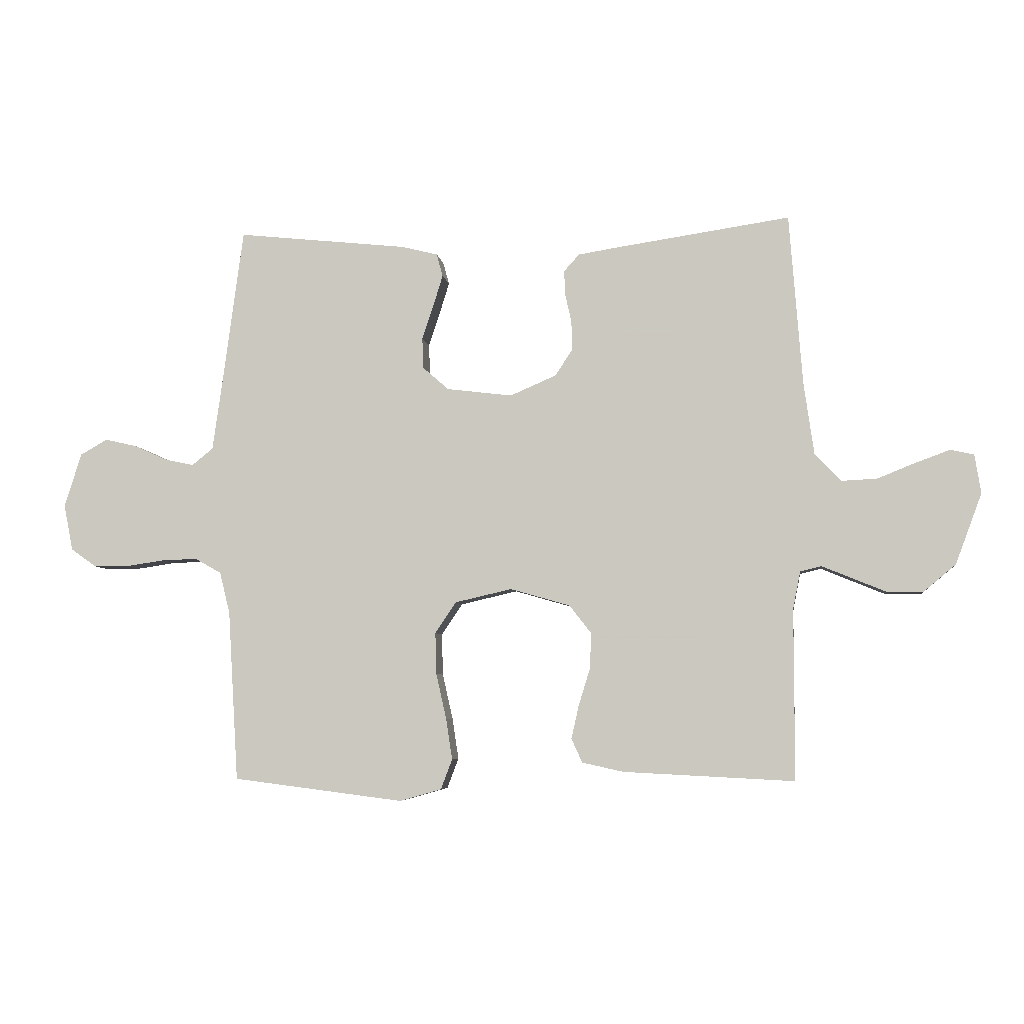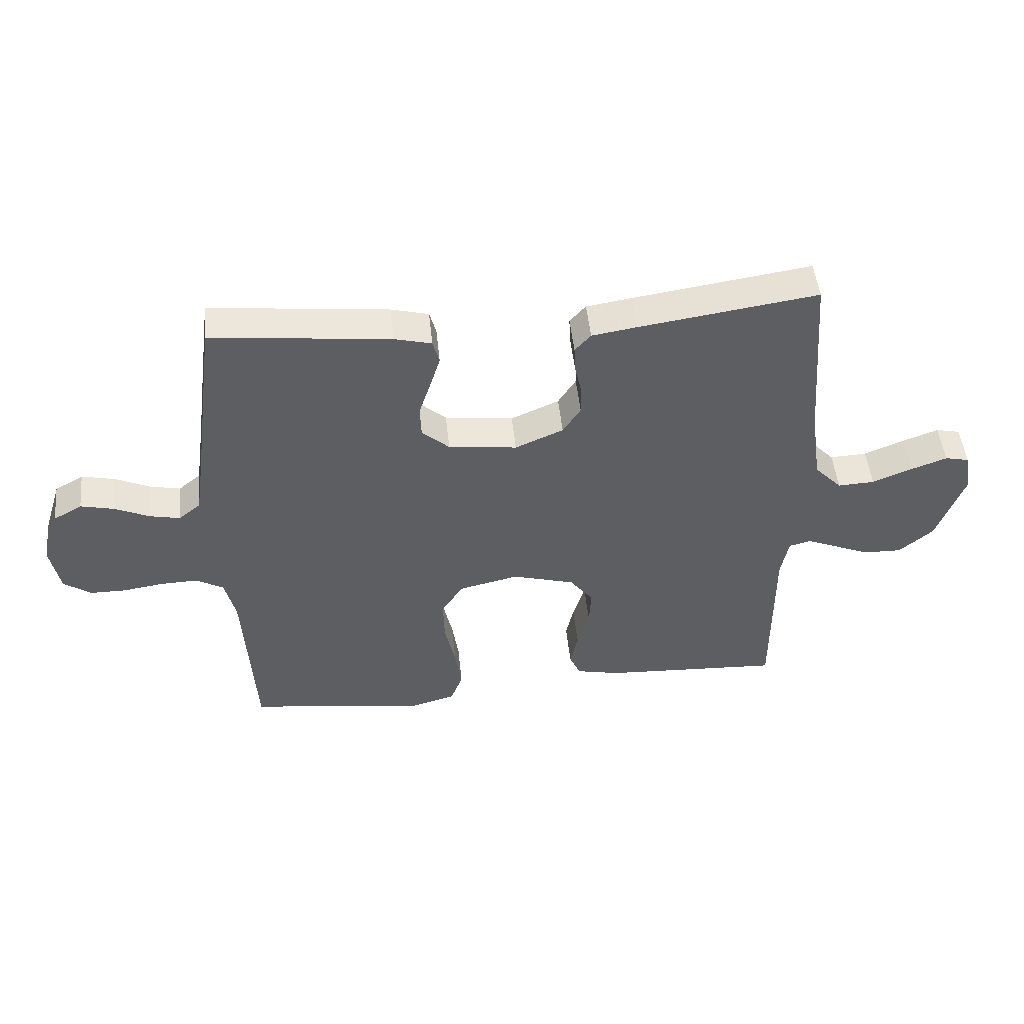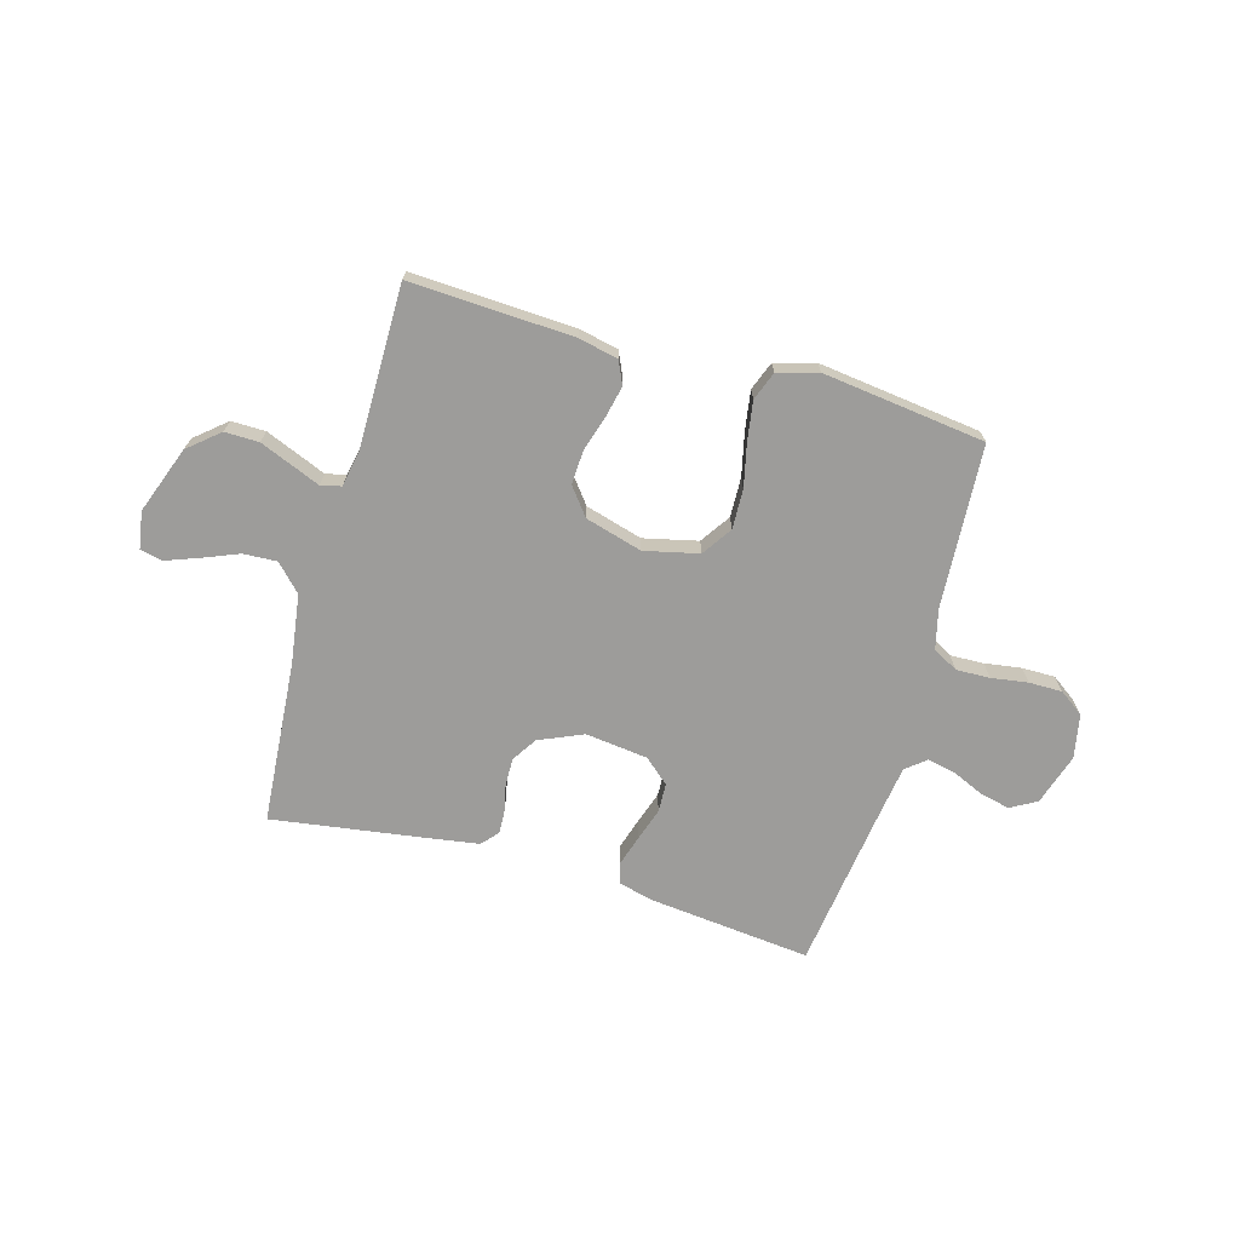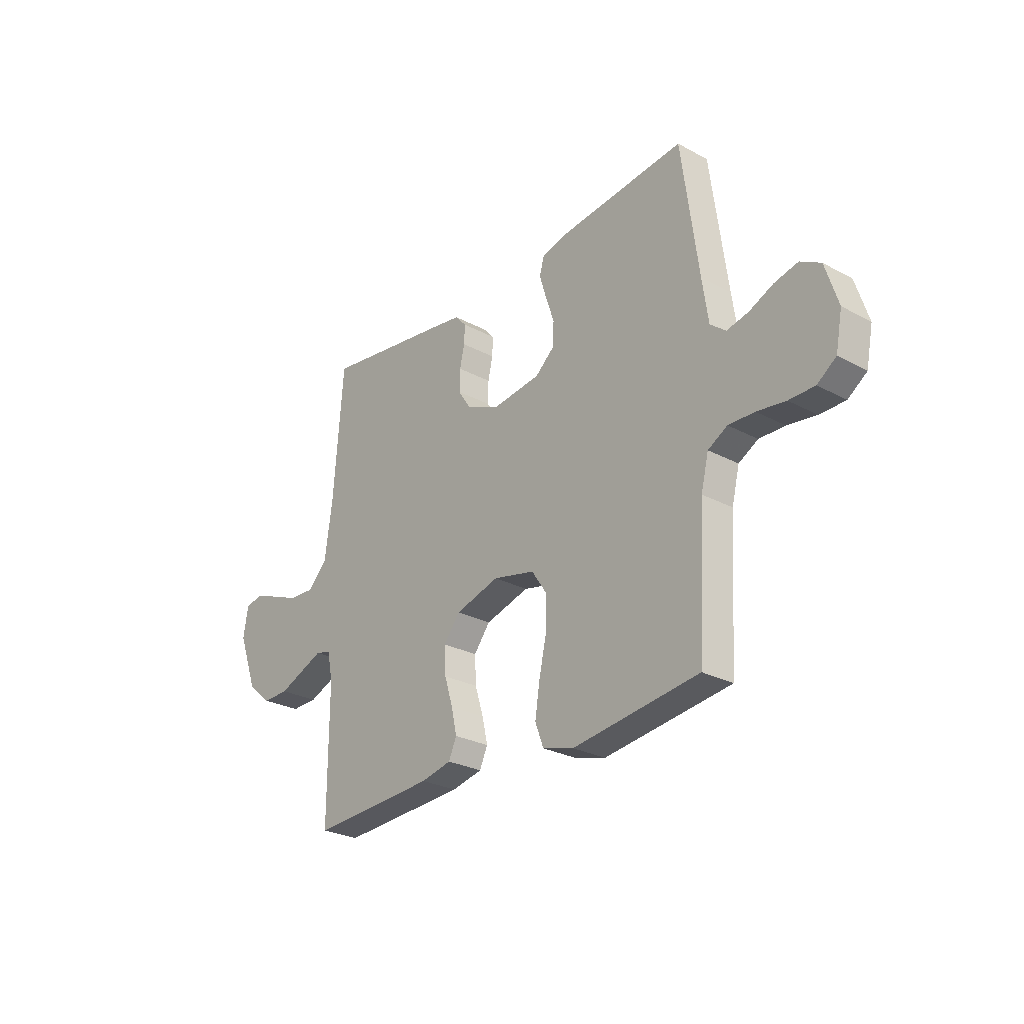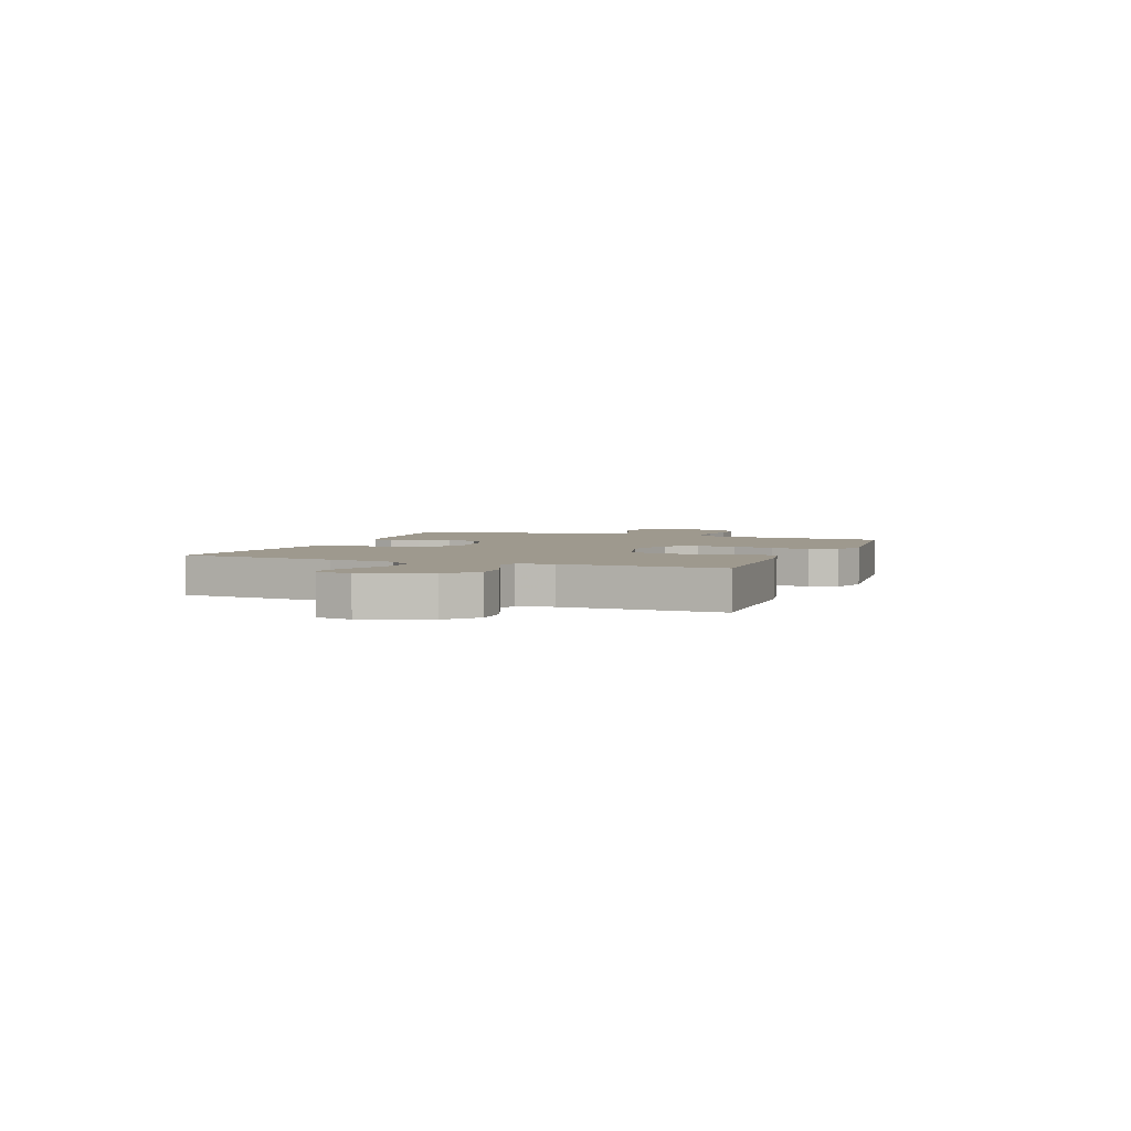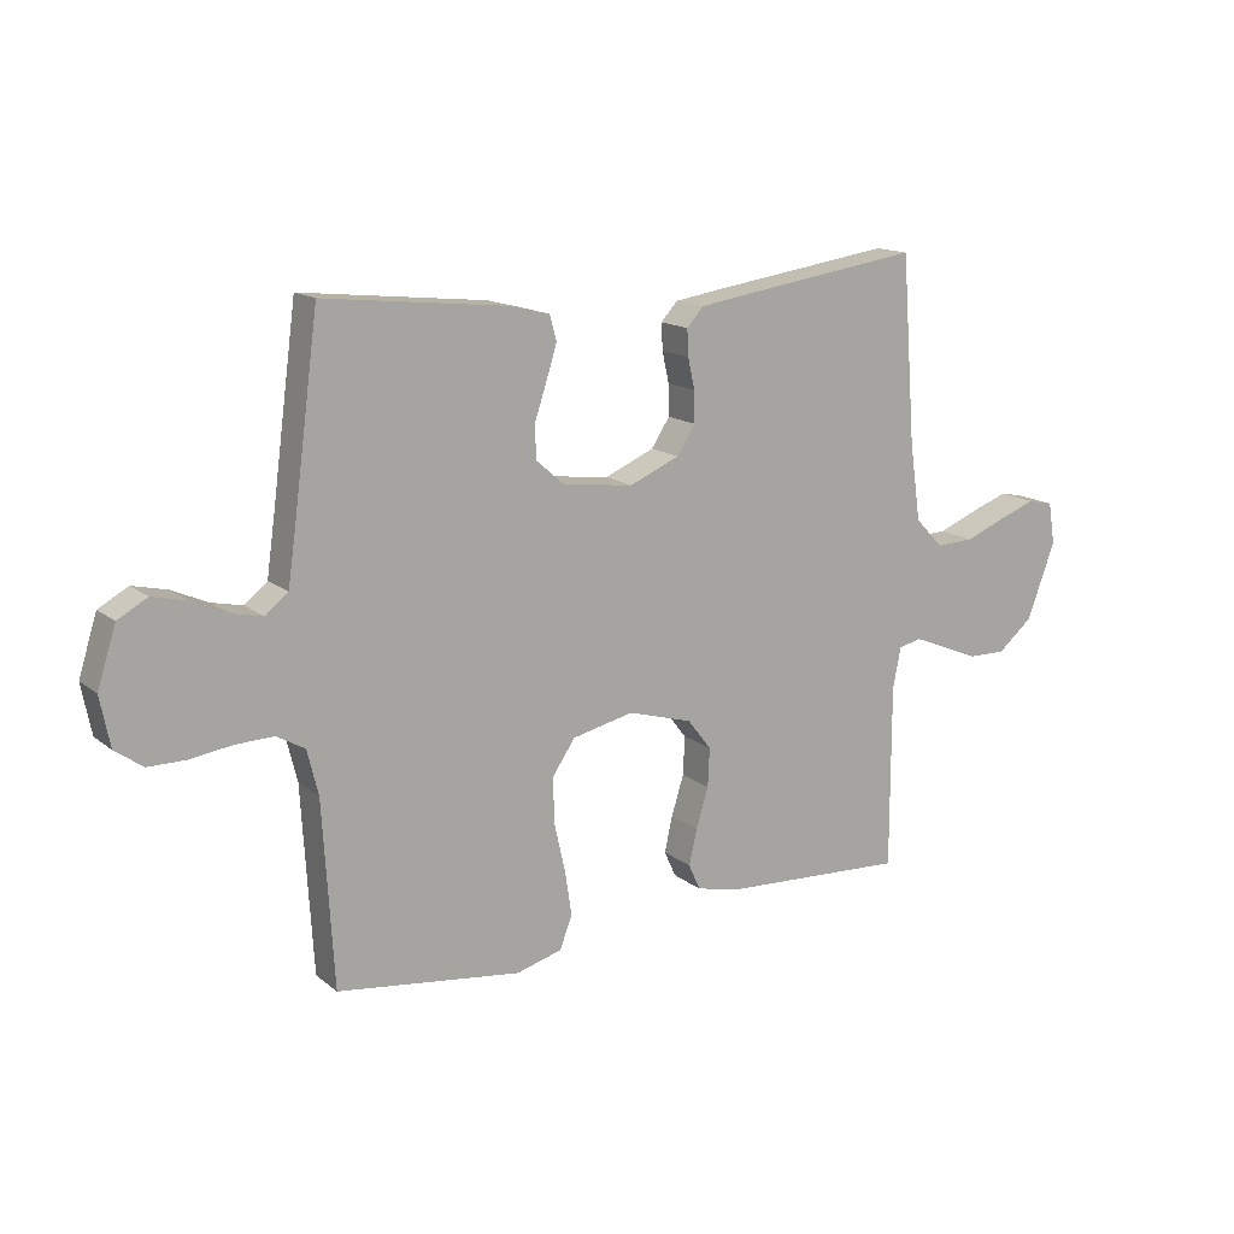
<metadata>
{"format":"obj","ext":"obj","renderer":"f3d","projection":"perspective","resolution":1024,"background":"white","views":[{"elev":-5.5,"azim":7.8,"up":"+Z"},{"elev":48.7,"azim":-5.8,"up":"+Z"},{"elev":-70.0,"azim":164.2,"up":"+Y"},{"elev":-26.9,"azim":-129.8,"up":"+Z"},{"elev":3.5,"azim":111.6,"up":"+Y"},{"elev":14.8,"azim":-31.9,"up":"+Z"}]}
</metadata>
<code>
v -0.5 0.07 0.5
v -0.2 0.07 0.468
v -0.137 0.07 0.452
v -0.126 0.07 0.412
v -0.143 0.07 0.357
v -0.163 0.07 0.297
v -0.161 0.07 0.243
v -0.115 0.07 0.203
v 0 0.07 0.189
v 0.081 0.07 0.224
v 0.111 0.07 0.27
v 0.11 0.07 0.321
v 0.099 0.07 0.371
v 0.097 0.07 0.414
v 0.124 0.07 0.444
v 0.2 0.07 0.456
v 0.5 0.07 0.5
v 0.523 0.07 0.2
v 0.541 0.07 0.073
v 0.587 0.07 0.025
v 0.649 0.07 0.028
v 0.716 0.07 0.055
v 0.776 0.07 0.077
v 0.817 0.07 0.068
v 0.828 0.07 0
v 0.782 0.07 -0.124
v 0.725 0.07 -0.172
v 0.662 0.07 -0.171
v 0.601 0.07 -0.146
v 0.55 0.07 -0.125
v 0.513 0.07 -0.134
v 0.5 0.07 -0.2
v 0.5 0.07 -0.5
v 0.2 0.07 -0.485
v 0.127 0.07 -0.469
v 0.108 0.07 -0.427
v 0.121 0.07 -0.369
v 0.141 0.07 -0.304
v 0.144 0.07 -0.241
v 0.105 0.07 -0.191
v 0 0.07 -0.161
v -0.1 0.07 -0.184
v -0.137 0.07 -0.239
v -0.135 0.07 -0.312
v -0.117 0.07 -0.392
v -0.106 0.07 -0.464
v -0.126 0.07 -0.517
v -0.2 0.07 -0.538
v -0.5 0.07 -0.5
v -0.518 0.07 -0.2
v -0.536 0.07 -0.127
v -0.582 0.07 -0.101
v -0.644 0.07 -0.103
v -0.712 0.07 -0.113
v -0.773 0.07 -0.113
v -0.818 0.07 -0.081
v -0.834 0.07 0
v -0.804 0.07 0.095
v -0.756 0.07 0.122
v -0.7 0.07 0.109
v -0.642 0.07 0.083
v -0.591 0.07 0.072
v -0.554 0.07 0.102
v -0.54 0.07 0.2
v -0.5 0 0.5
v -0.2 0 0.468
v -0.137 0 0.452
v -0.126 0 0.412
v -0.143 0 0.357
v -0.163 0 0.297
v -0.161 0 0.243
v -0.115 0 0.203
v 0 0 0.189
v 0.081 0 0.224
v 0.111 0 0.27
v 0.11 0 0.321
v 0.099 0 0.371
v 0.097 0 0.414
v 0.124 0 0.444
v 0.2 0 0.456
v 0.5 0 0.5
v 0.523 0 0.2
v 0.541 0 0.073
v 0.587 0 0.025
v 0.649 0 0.028
v 0.716 0 0.055
v 0.776 0 0.077
v 0.817 0 0.068
v 0.828 0 0
v 0.782 0 -0.124
v 0.725 0 -0.172
v 0.662 0 -0.171
v 0.601 0 -0.146
v 0.55 0 -0.125
v 0.513 0 -0.134
v 0.5 0 -0.2
v 0.5 0 -0.5
v 0.2 0 -0.485
v 0.127 0 -0.469
v 0.108 0 -0.427
v 0.121 0 -0.369
v 0.141 0 -0.304
v 0.144 0 -0.241
v 0.105 0 -0.191
v 0 0 -0.161
v -0.1 0 -0.184
v -0.137 0 -0.239
v -0.135 0 -0.312
v -0.117 0 -0.392
v -0.106 0 -0.464
v -0.126 0 -0.517
v -0.2 0 -0.538
v -0.5 0 -0.5
v -0.518 0 -0.2
v -0.536 0 -0.127
v -0.582 0 -0.101
v -0.644 0 -0.103
v -0.712 0 -0.113
v -0.773 0 -0.113
v -0.818 0 -0.081
v -0.834 0 0
v -0.804 0 0.095
v -0.756 0 0.122
v -0.7 0 0.109
v -0.642 0 0.083
v -0.591 0 0.072
v -0.554 0 0.102
v -0.54 0 0.2
f 59 60 61
f 58 59 61
f 57 58 61
f 56 57 61
f 55 56 61
f 54 55 61
f 53 54 61
f 52 53 61 62
f 51 52 62 63
f 48 49 50
f 47 48 50
f 46 47 50
f 45 46 50
f 44 45 50
f 51 63 64
f 50 51 64
f 44 50 64
f 43 44 64
f 36 37 38
f 35 36 38
f 34 35 38
f 33 34 38
f 32 33 38
f 31 32 38 39
f 28 29 30
f 27 28 30
f 26 27 30
f 25 26 30
f 24 25 30
f 23 24 30
f 22 23 30
f 21 22 30
f 20 21 30 31
f 31 39 40
f 20 31 40
f 19 20 40
f 16 17 18
f 15 16 18
f 14 15 18
f 13 14 18
f 12 13 18
f 11 12 18 19
f 4 5 6
f 3 4 6
f 2 3 6
f 1 2 6
f 64 1 6
f 64 6 7
f 64 7 8
f 43 64 8
f 42 43 8
f 41 42 8 9
f 19 40 41
f 11 19 41
f 10 11 41
f 9 10 41
f 125 124 123
f 125 123 122
f 125 122 121
f 125 121 120
f 125 120 119
f 125 119 118
f 125 118 117
f 126 125 117 116
f 127 126 116 115
f 114 113 112
f 114 112 111
f 114 111 110
f 114 110 109
f 114 109 108
f 128 127 115
f 128 115 114
f 128 114 108
f 128 108 107
f 102 101 100
f 102 100 99
f 102 99 98
f 102 98 97
f 102 97 96
f 103 102 96 95
f 94 93 92
f 94 92 91
f 94 91 90
f 94 90 89
f 94 89 88
f 94 88 87
f 94 87 86
f 94 86 85
f 95 94 85 84
f 104 103 95
f 104 95 84
f 104 84 83
f 82 81 80
f 82 80 79
f 82 79 78
f 82 78 77
f 82 77 76
f 83 82 76 75
f 70 69 68
f 70 68 67
f 70 67 66
f 70 66 65
f 70 65 128
f 71 70 128
f 72 71 128
f 72 128 107
f 72 107 106
f 73 72 106 105
f 105 104 83
f 105 83 75
f 105 75 74
f 105 74 73
f 1 65 66 2
f 2 66 67 3
f 3 67 68 4
f 4 68 69 5
f 5 69 70 6
f 6 70 71 7
f 7 71 72 8
f 8 72 73 9
f 9 73 74 10
f 10 74 75 11
f 11 75 76 12
f 12 76 77 13
f 13 77 78 14
f 14 78 79 15
f 15 79 80 16
f 16 80 81 17
f 17 81 82 18
f 18 82 83 19
f 19 83 84 20
f 20 84 85 21
f 21 85 86 22
f 22 86 87 23
f 23 87 88 24
f 24 88 89 25
f 25 89 90 26
f 26 90 91 27
f 27 91 92 28
f 28 92 93 29
f 29 93 94 30
f 30 94 95 31
f 31 95 96 32
f 32 96 97 33
f 33 97 98 34
f 34 98 99 35
f 35 99 100 36
f 36 100 101 37
f 37 101 102 38
f 38 102 103 39
f 39 103 104 40
f 40 104 105 41
f 41 105 106 42
f 42 106 107 43
f 43 107 108 44
f 44 108 109 45
f 45 109 110 46
f 46 110 111 47
f 47 111 112 48
f 48 112 113 49
f 49 113 114 50
f 50 114 115 51
f 51 115 116 52
f 52 116 117 53
f 53 117 118 54
f 54 118 119 55
f 55 119 120 56
f 56 120 121 57
f 57 121 122 58
f 58 122 123 59
f 59 123 124 60
f 60 124 125 61
f 61 125 126 62
f 62 126 127 63
f 63 127 128 64
f 64 128 65 1

</code>
